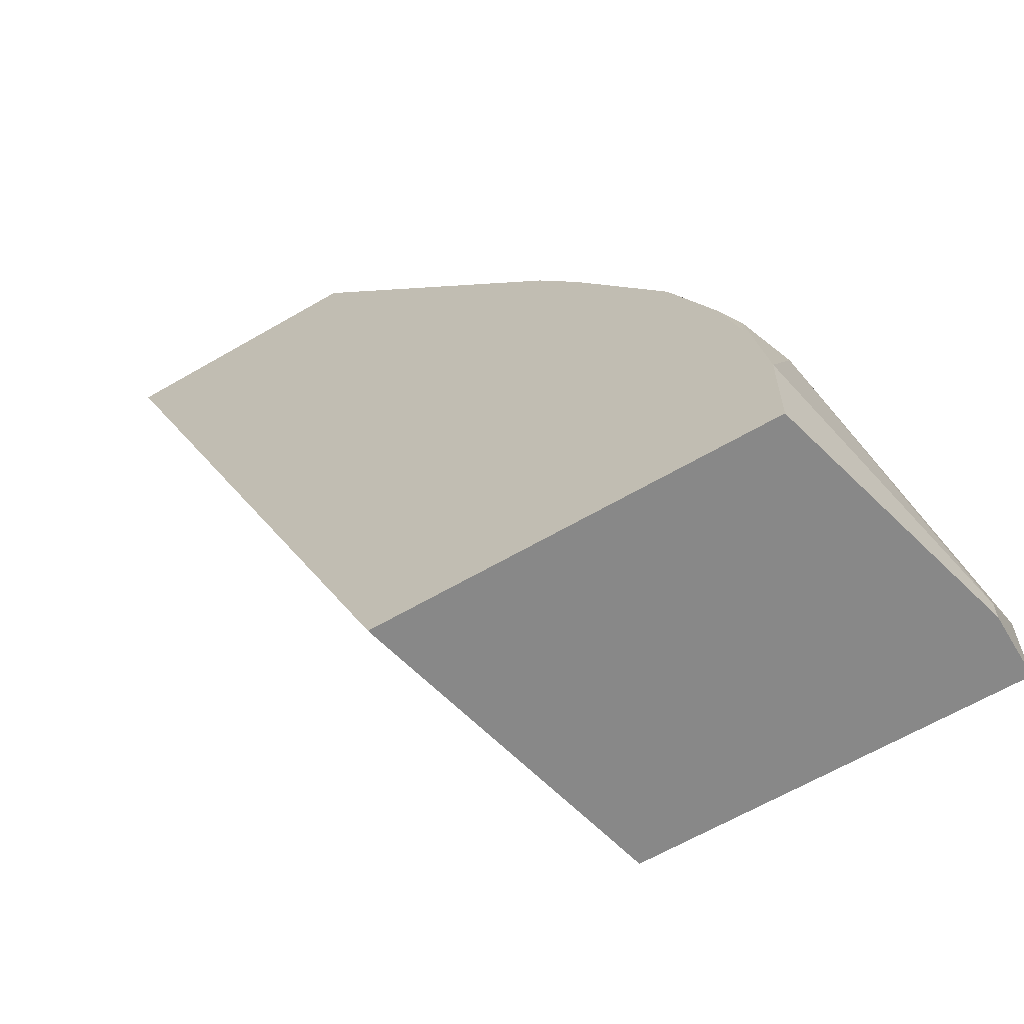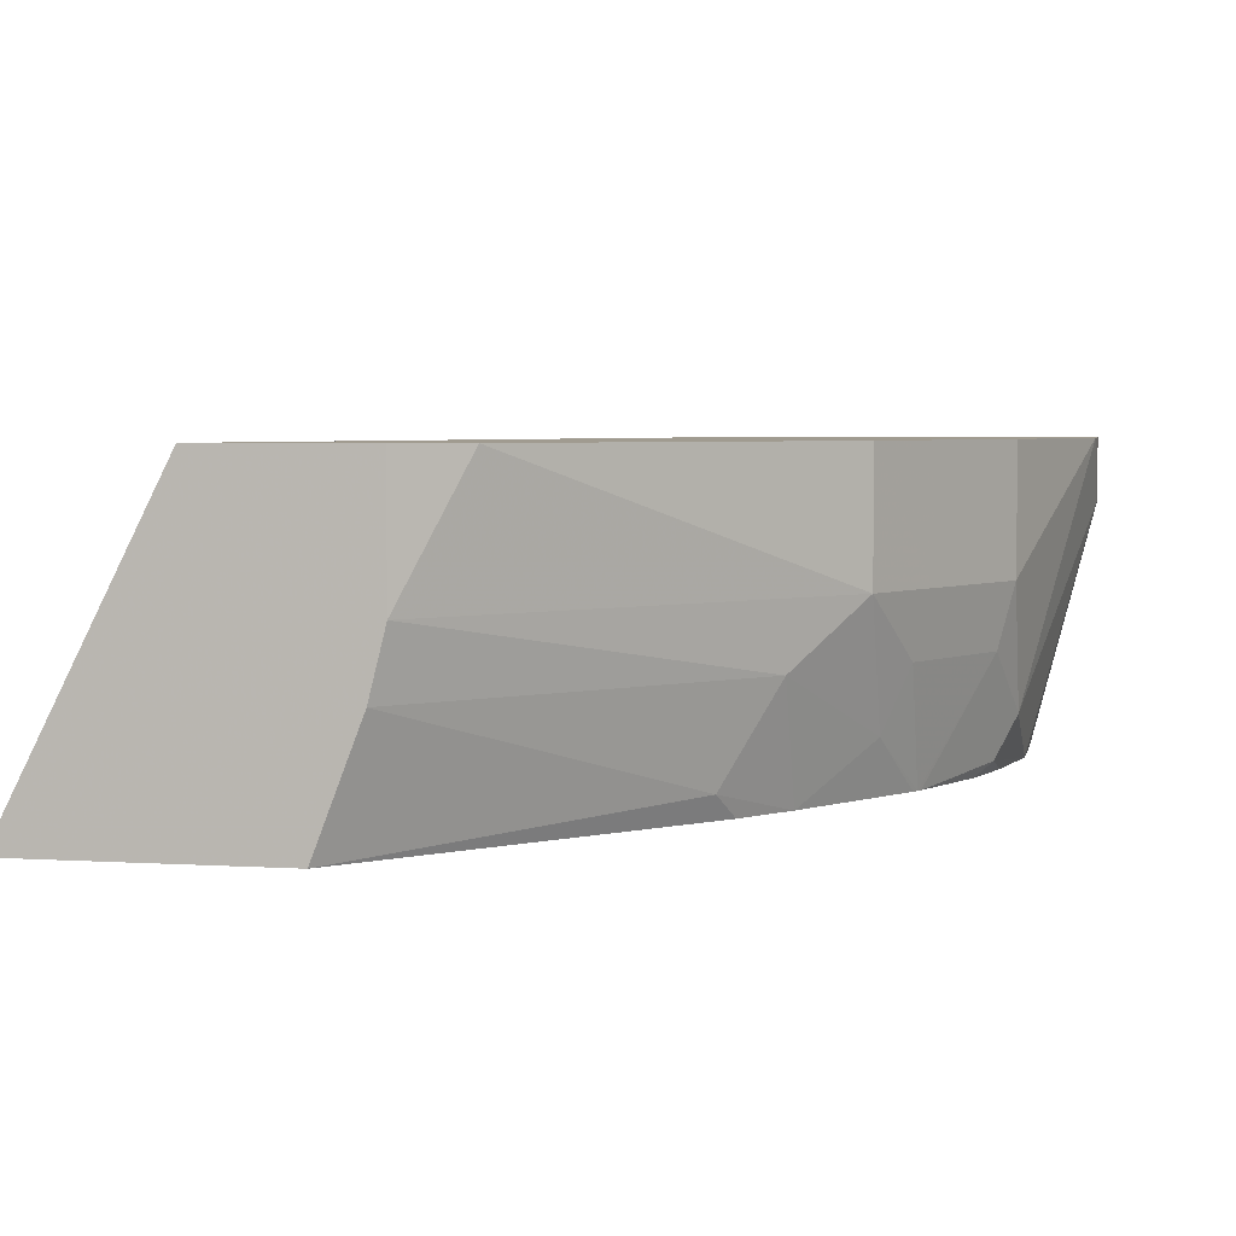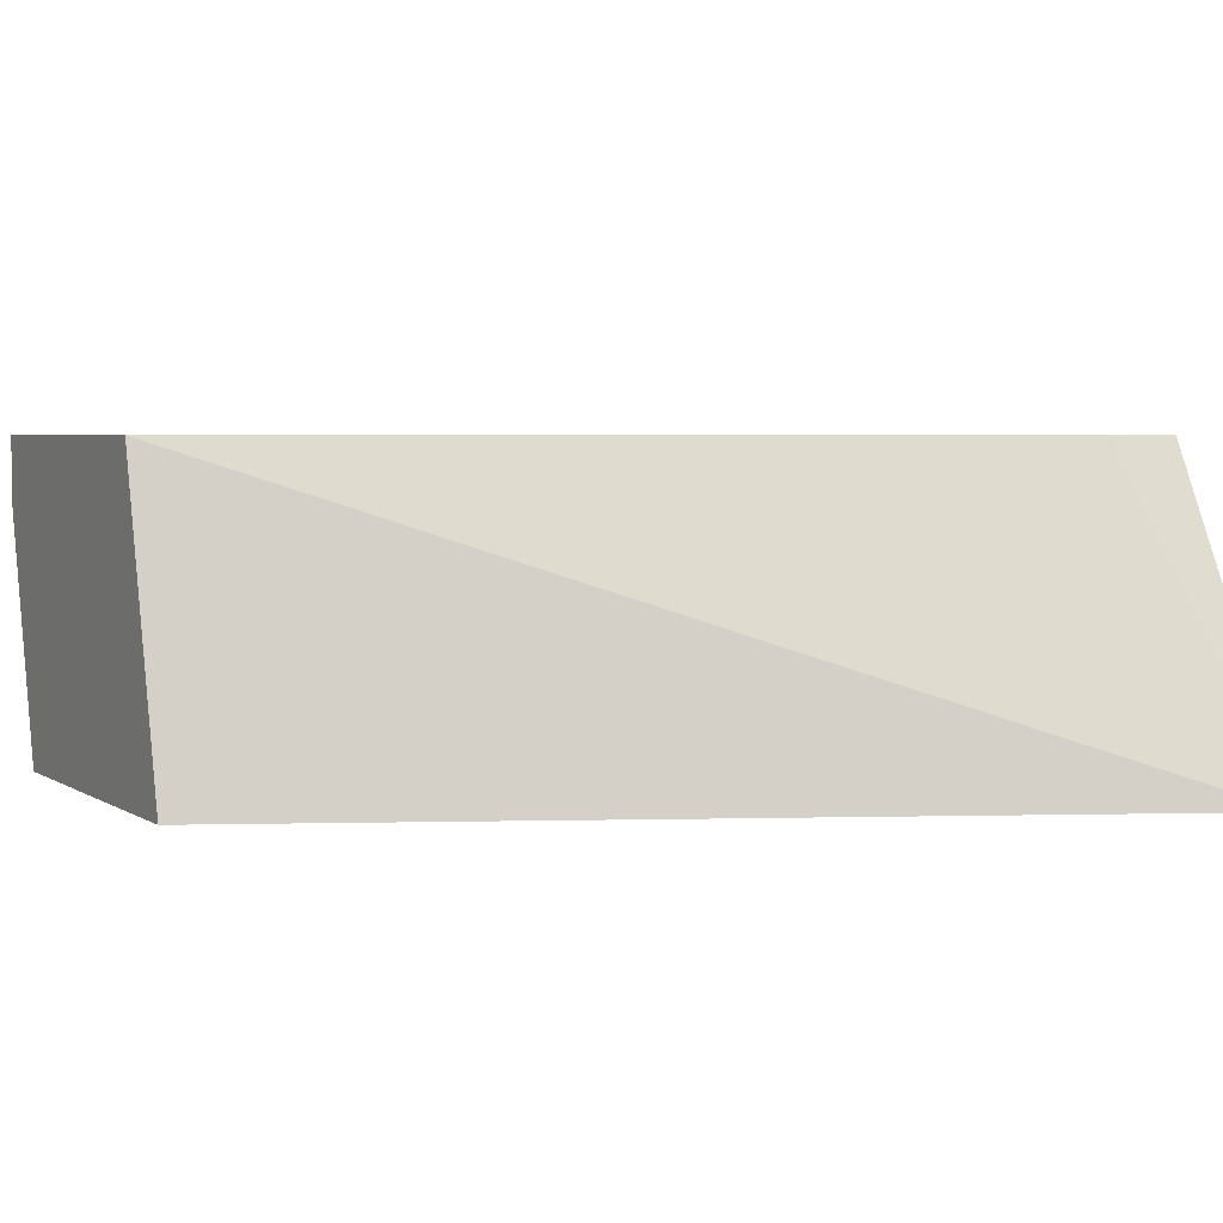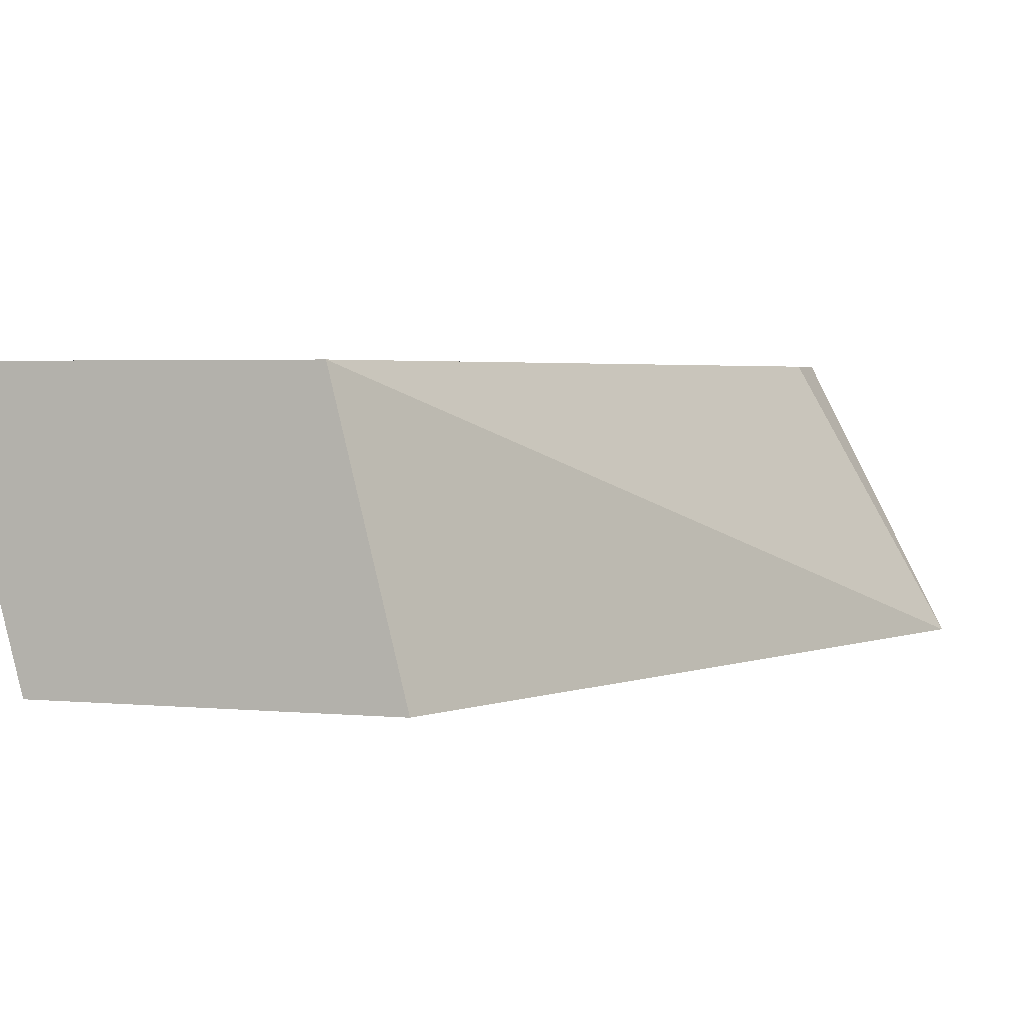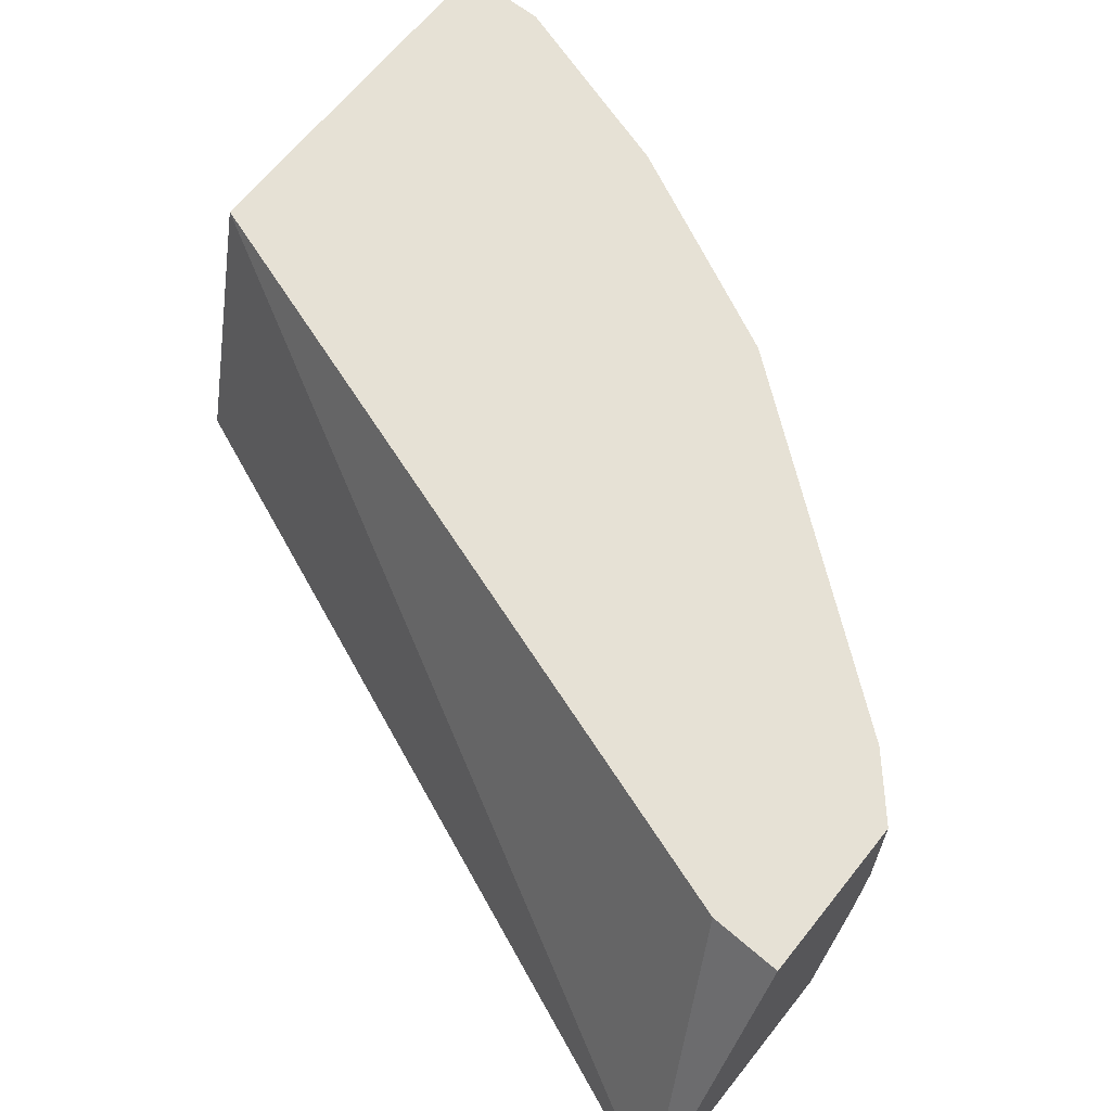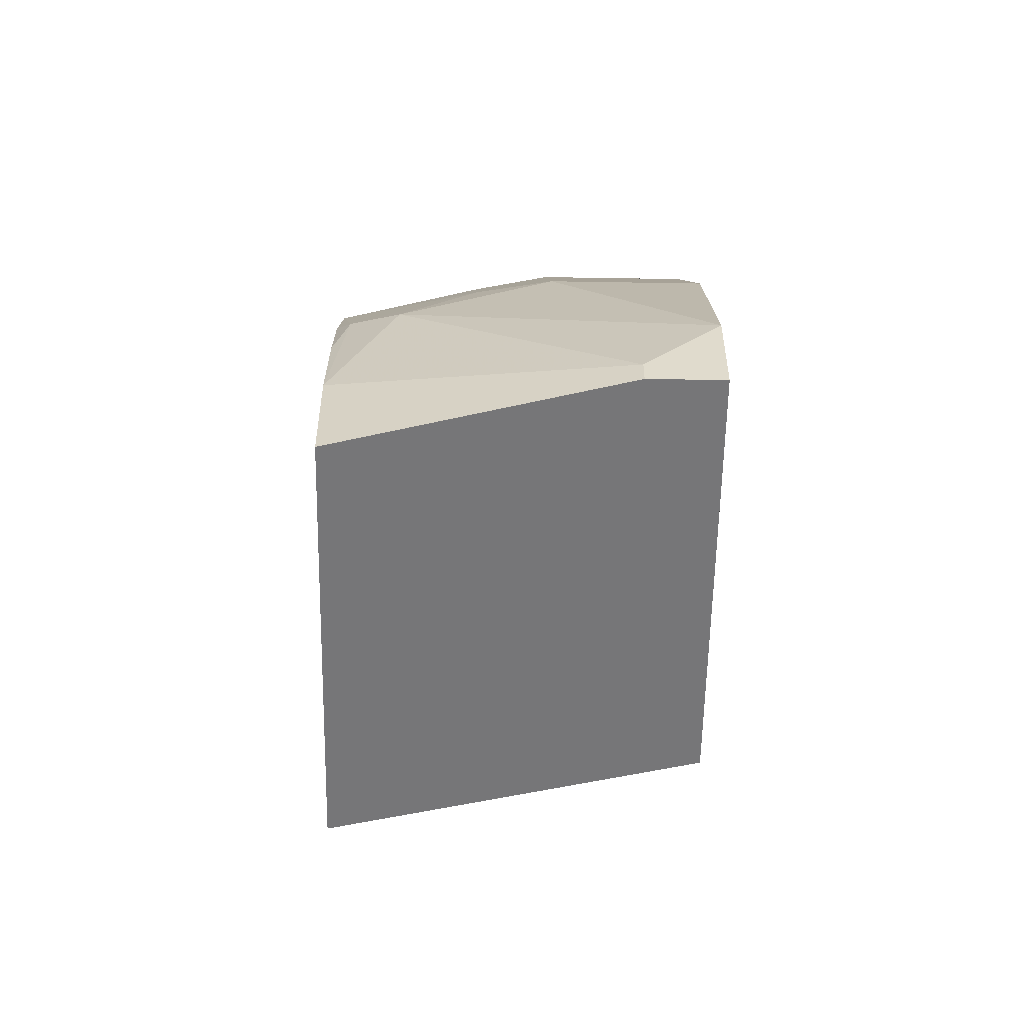
<metadata>
{"format":"obj","ext":"obj","renderer":"f3d","projection":"perspective","resolution":1024,"background":"white","views":[{"elev":-62.9,"azim":-149.4,"up":"+Y"},{"elev":4.2,"azim":-168.4,"up":"+Z"},{"elev":3.8,"azim":62.9,"up":"+Z"},{"elev":3.2,"azim":17.6,"up":"+Z"},{"elev":64.7,"azim":128.5,"up":"+Z"},{"elev":-56.9,"azim":-91.0,"up":"+Y"}]}
</metadata>
<code>
v -0.6746 -0.4103 -0.03969
v -0.6746 -0.4103 -0.0002316
v -0.6746 -0.3968 -0.03969
v -0.6349 -0.4103 -0.1935
v -0.4473 -0.4103 -0.0002316
v -0.6746 -0.3573 -0.0002316
v -0.6349 -0.3522 -0.1935
v -0.6349 -0.2777 -0.1587
v -0.3994 -0.4103 -0.1935
v -0.1777 0.123 -0.1935
v -0.2778 0.07932 -0.0002316
v -0.6349 -0.2381 -0.0002316
v -0.6349 -0.2381 -0.07937
v -0.6237 -0.2945 -0.1935
v -0.6217 -0.2645 -0.1852
v -0.625 -0.2331 -0.119
v -0.3366 0.123 -0.1935
v -0.2758 0.123 -0.0002316
v -0.5953 -0.1588 -0.0002316
v -0.5952 -0.1587 -0.07937
v -0.6175 -0.2728 -0.1935
v -0.6113 -0.2511 -0.1935
v -0.5865 -0.1941 -0.1935
v -0.5853 -0.1537 -0.119
v -0.5849 -0.1907 -0.1935
v -0.3651 0.123 -0.119
v -0.5035 -0.06823 -0.1935
v -0.496 -0.04965 -0.1786
v -0.375 0.123 -0.0002316
v -0.5688 -0.106 -0.0002316
v -0.5687 -0.1059 -0.07937
v -0.5687 -0.1455 -0.1587
v -0.5828 -0.1872 -0.1935
v -0.373 0.123 -0.08736
v -0.5291 -0.06614 -0.119
v -0.5287 -0.1031 -0.1935
v -0.375 0.123 -0.07937
v -0.4101 0.09248 -0.0002316
f 16 24 25
f 15 23 22
f 15 16 23
f 16 25 23
f 15 22 21
f 14 15 21
f 13 24 16
f 10 29 18
f 13 19 20
f 12 19 13
f 10 18 11
f 10 37 29
f 10 34 37
f 17 27 28
f 10 26 34
f 13 20 24
f 17 28 26
f 30 38 31
f 20 30 31
f 34 35 37
f 32 36 33
f 32 35 36
f 31 35 32
f 31 37 35
f 31 38 37
f 29 37 38
f 28 36 35
f 27 36 28
f 26 35 34
f 26 28 35
f 25 32 33
f 24 31 32
f 24 32 25
f 20 31 24
f 19 30 20
f 10 17 26
f 8 13 16
f 7 15 14
f 2 19 12
f 2 30 19
f 2 38 30
f 2 29 38
f 2 18 29
f 2 11 18
f 2 12 6
f 2 5 11
f 1 4 9
f 1 7 4
f 1 3 7
f 1 6 3
f 1 2 6
f 8 16 15
f 1 5 2
f 3 6 8
f 1 9 5
f 4 7 14
f 7 8 15
f 3 8 7
f 6 13 8
f 6 12 13
f 5 9 10
f 4 10 9
f 4 17 10
f 5 10 11
f 4 36 27
f 4 33 36
f 4 25 33
f 4 14 21
f 4 23 25
f 4 22 23
f 4 27 17
f 4 21 22

</code>
